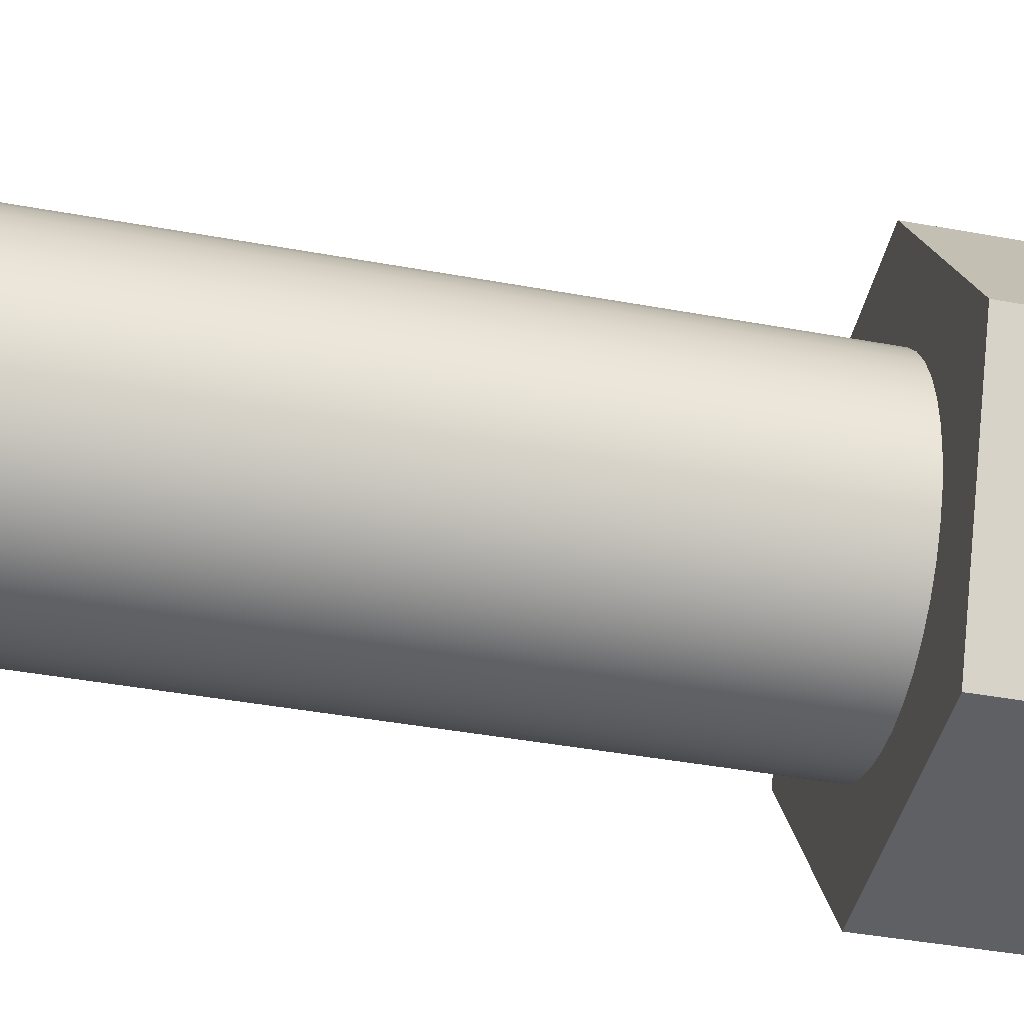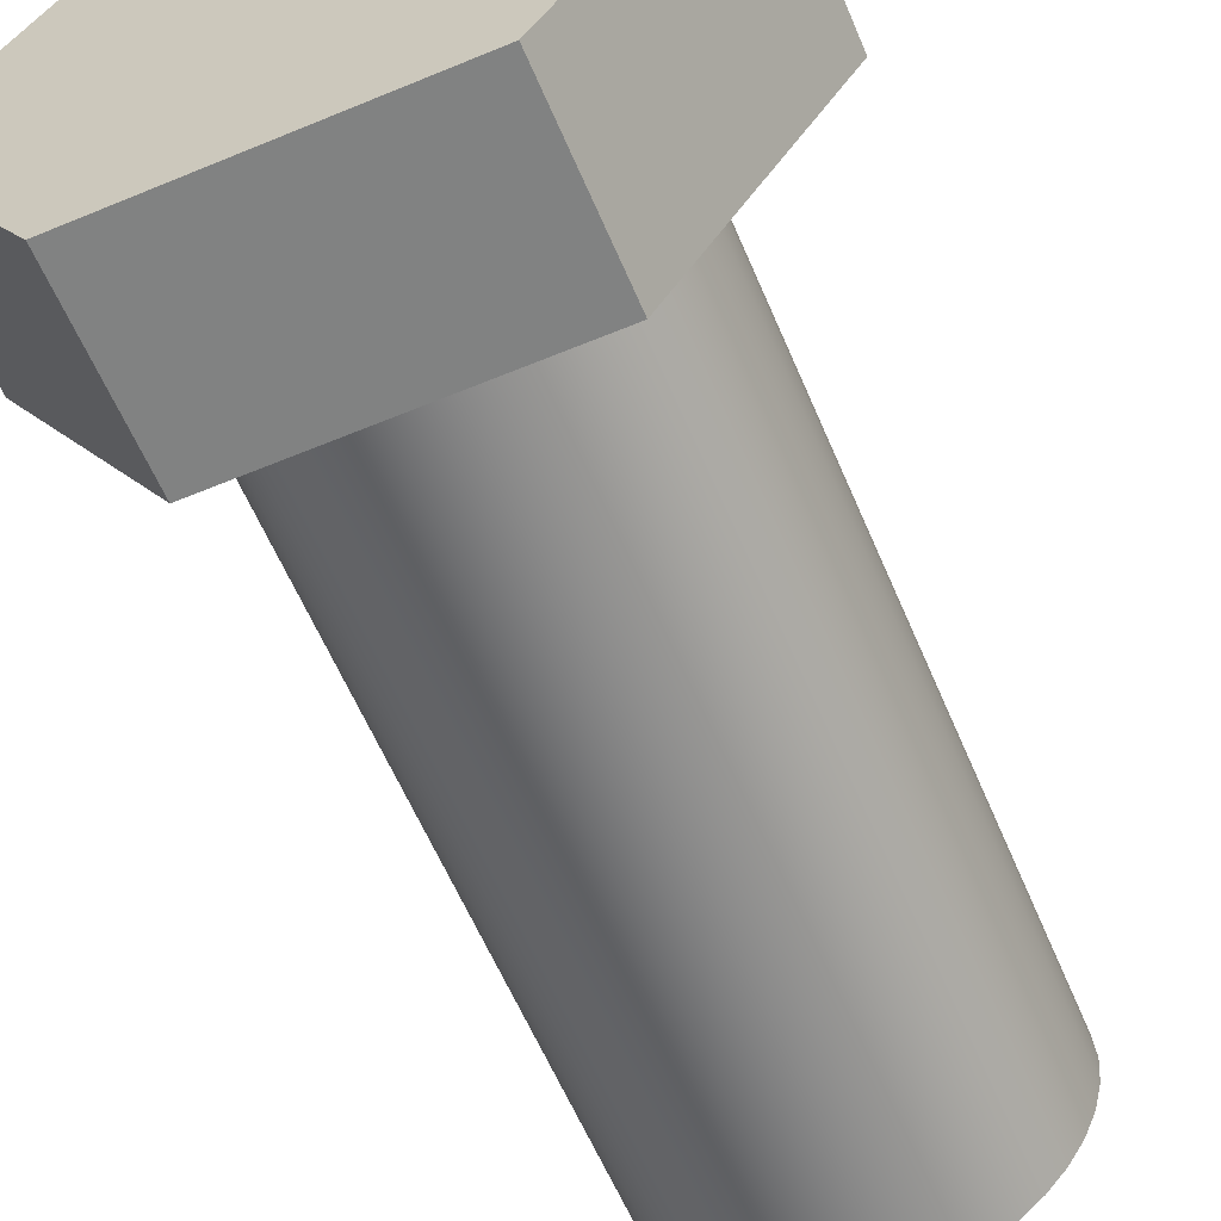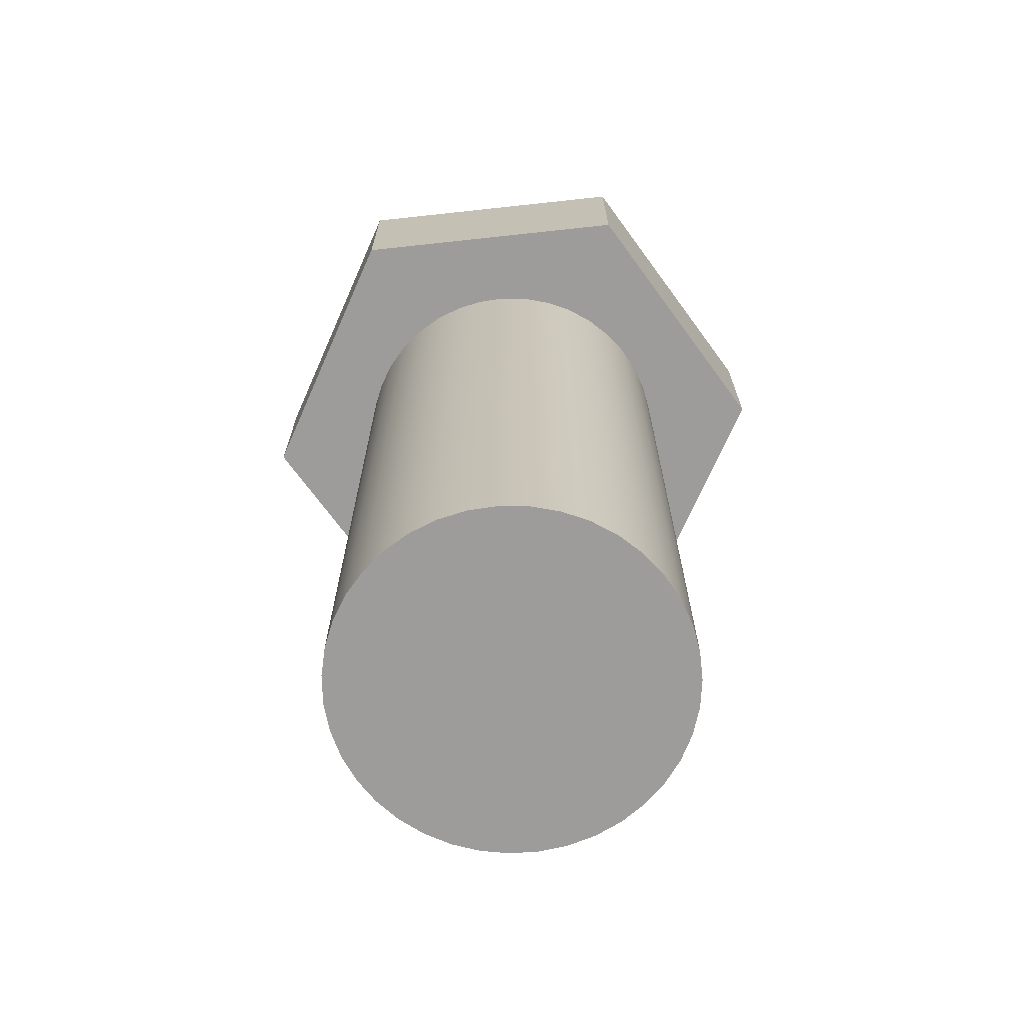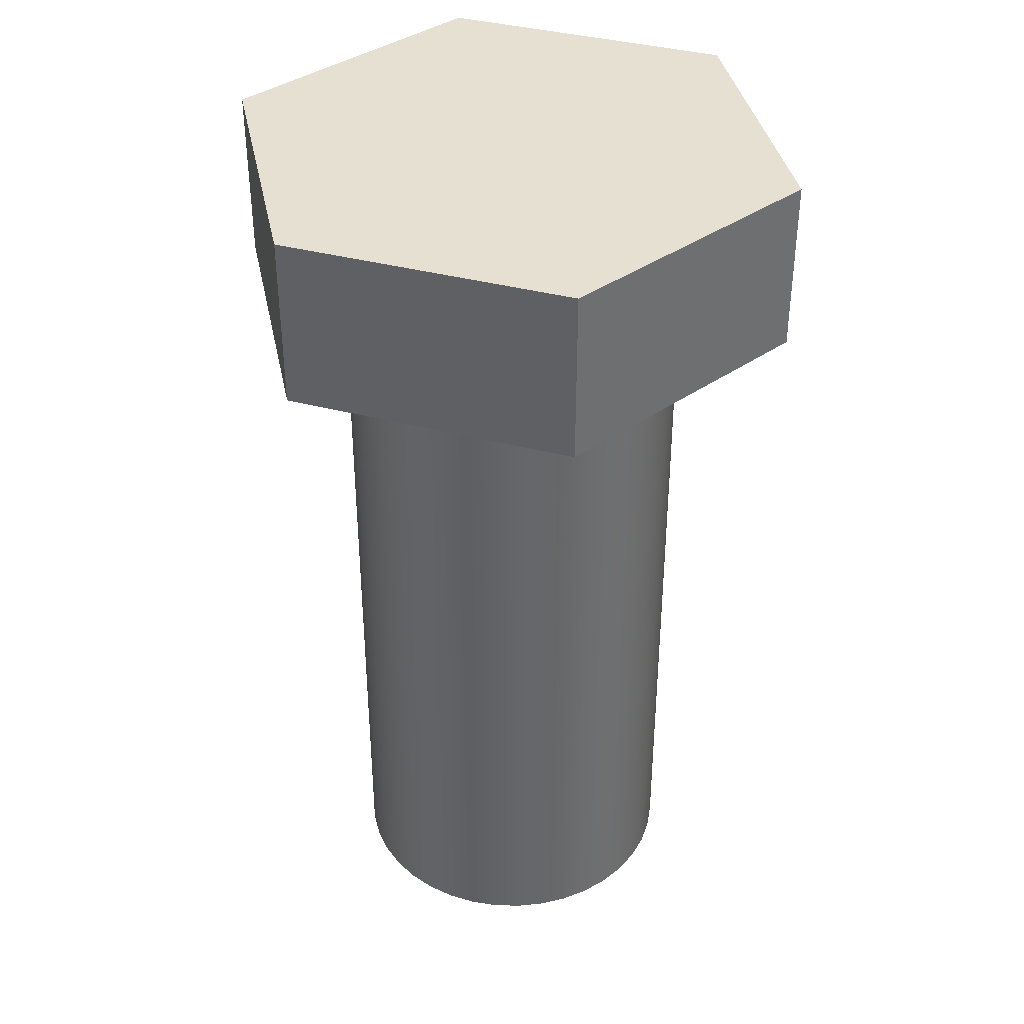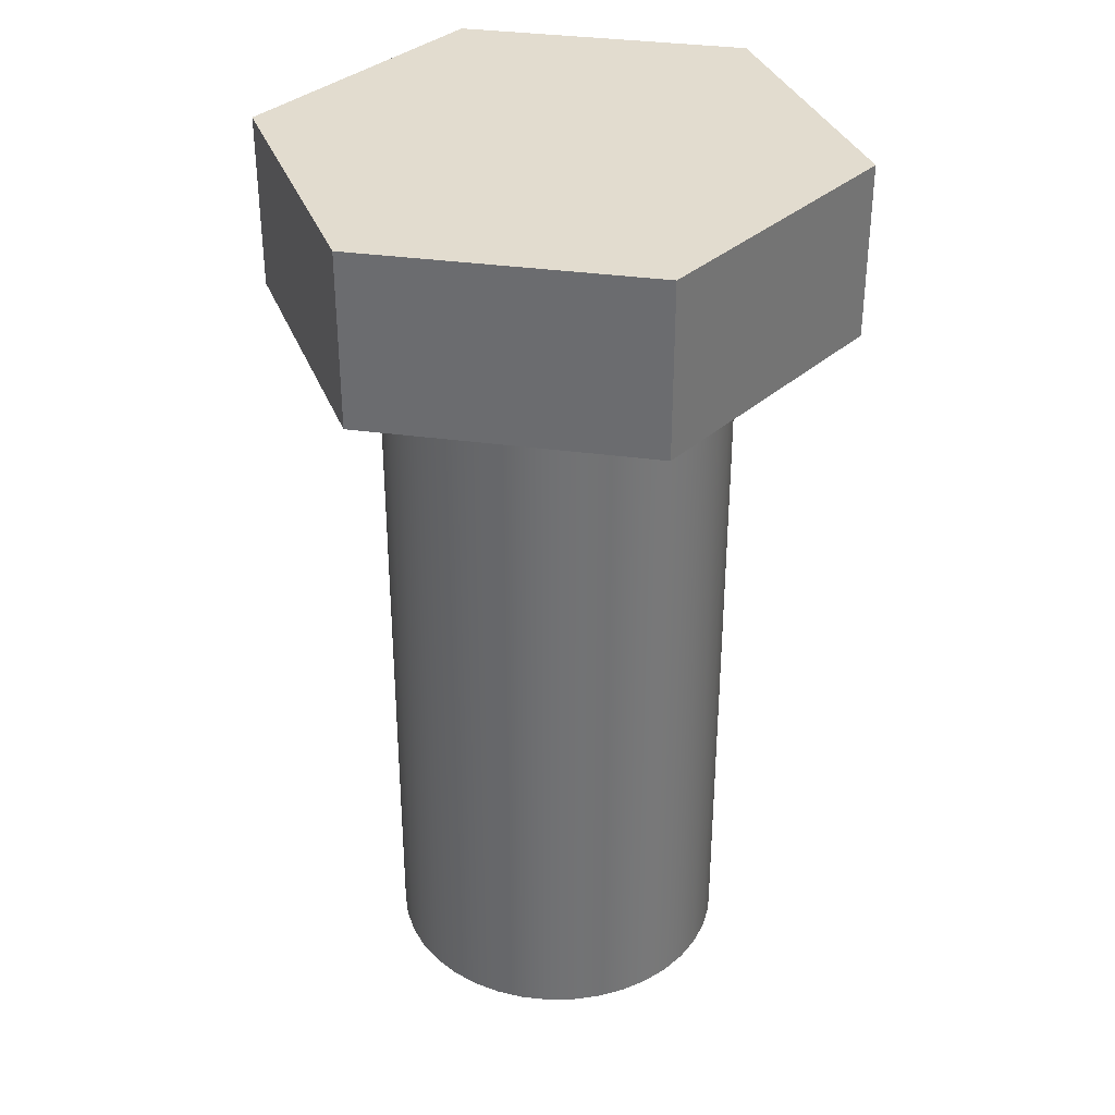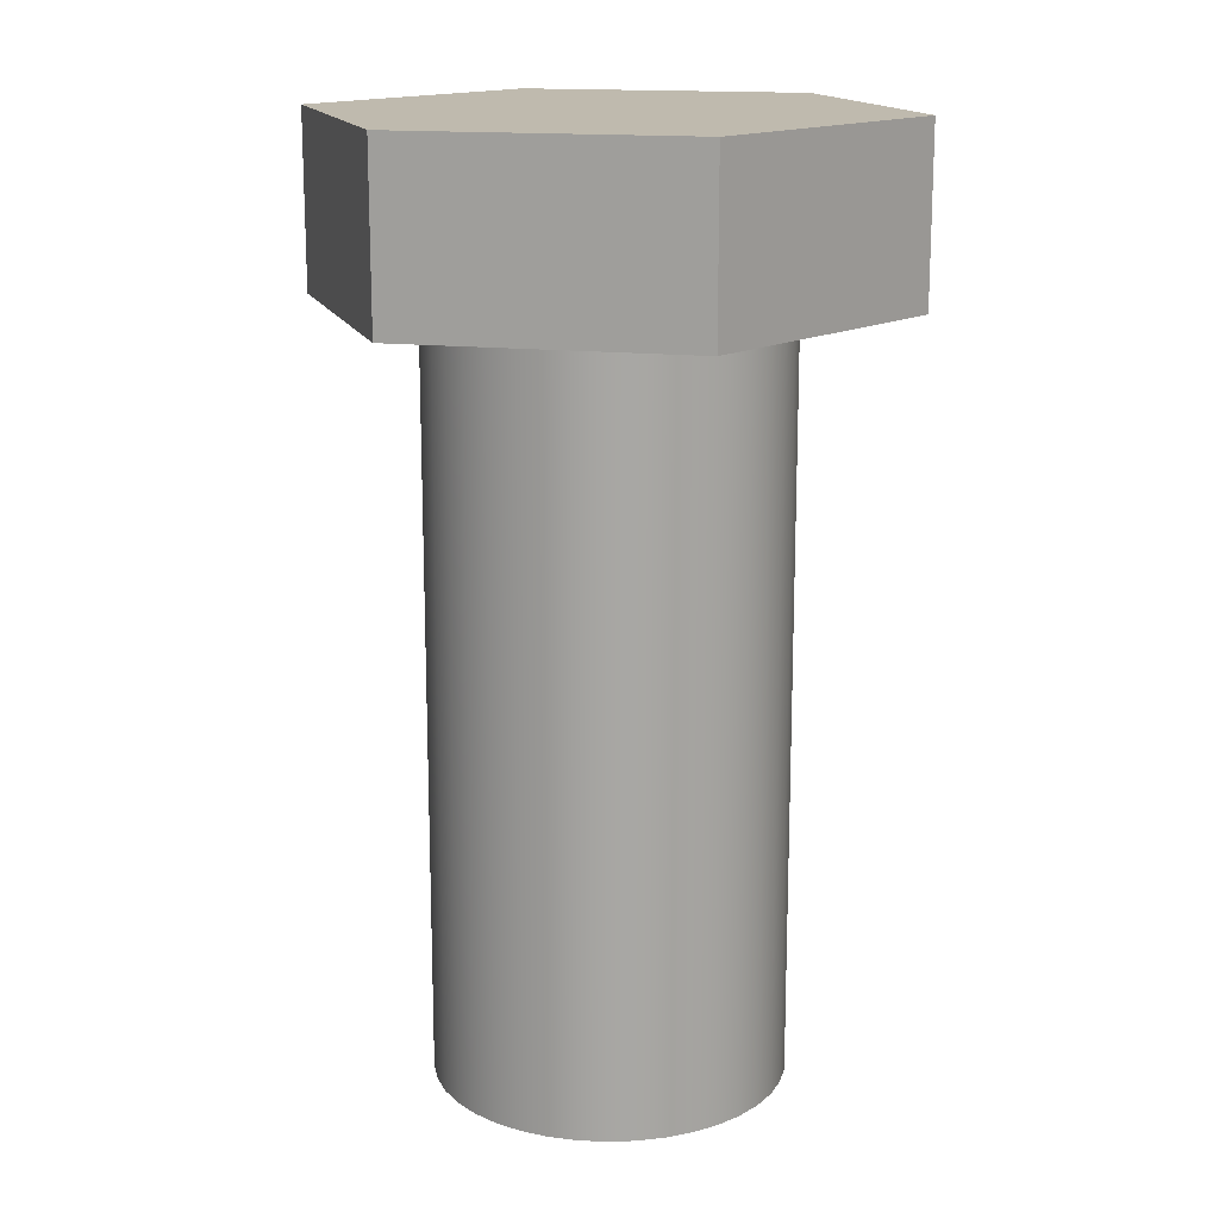
<metadata>
{"format":"obj","ext":"obj","renderer":"f3d","projection":"perspective","resolution":1024,"background":"white","views":[{"elev":-43.7,"azim":77.9,"up":"+Z"},{"elev":-60.6,"azim":-157.0,"up":"+Z"},{"elev":-70.1,"azim":126.2,"up":"+Y"},{"elev":38.4,"azim":-101.6,"up":"+Y"},{"elev":34.7,"azim":-49.6,"up":"+Y"},{"elev":15.8,"azim":132.6,"up":"+Y"}]}
</metadata>
<code>
v -5 -3.866e-32 0
v -2.5 -1.933e-32 -4.33
v 2.5 1.933e-32 -4.33
v 5 3.866e-32 1.776e-15
v 2.5 1.933e-32 4.33
v -2.5 -1.933e-32 4.33
v -3 -2.32e-32 3.674e-16
v -2.961 -2.29e-32 0.4812
v -2.846 -2.2e-32 0.95
v -2.656 -2.054e-32 1.394
v -2.398 -1.855e-32 1.802
v -2.078 -1.607e-32 2.164
v -1.704 -1.318e-32 2.469
v -1.286 -9.945e-33 2.71
v -0.8347 -6.454e-33 2.882
v -0.3616 -2.796e-33 2.978
v 0.1208 9.341e-34 2.998
v 0.6001 4.64e-33 2.939
v 1.064 8.226e-33 2.805
v 1.5 1.16e-32 2.598
v 1.897 1.467e-32 2.324
v 2.246 1.736e-32 1.989
v 2.536 1.961e-32 1.603
v 2.76 2.134e-32 1.176
v 2.913 2.252e-32 0.7179
v 2.99 2.312e-32 0.2414
v 2.99 2.312e-32 -0.2414
v 2.913 2.252e-32 -0.7179
v 2.76 2.134e-32 -1.176
v 2.536 1.961e-32 -1.603
v 2.246 1.736e-32 -1.989
v 1.897 1.467e-32 -2.324
v 1.5 1.16e-32 -2.598
v 1.064 8.226e-33 -2.805
v 0.6001 4.64e-33 -2.939
v 0.1208 9.341e-34 -2.998
v -0.3616 -2.796e-33 -2.978
v -0.8347 -6.454e-33 -2.882
v -1.286 -9.945e-33 -2.71
v -1.704 -1.318e-32 -2.469
v -2.078 -1.607e-32 -2.164
v -2.398 -1.855e-32 -1.802
v -2.656 -2.054e-32 -1.394
v -2.846 -2.2e-32 -0.95
v -2.961 -2.29e-32 -0.4812
v 2.5 1.933e-32 -4.33
v -2.5 -1.933e-32 -4.33
v -2.5 3 -4.33
v 2.5 3 -4.33
v 5 3.866e-32 1.776e-15
v 2.5 1.933e-32 -4.33
v 2.5 3 -4.33
v 5 3 1.776e-15
v 2.5 1.933e-32 4.33
v 5 3.866e-32 1.776e-15
v 5 3 1.776e-15
v 2.5 3 4.33
v -2.5 -1.933e-32 4.33
v 2.5 1.933e-32 4.33
v 2.5 3 4.33
v -2.5 3 4.33
v -5 -3.866e-32 0
v -2.5 -1.933e-32 4.33
v -2.5 3 4.33
v -5 3 0
v -2.5 -1.933e-32 -4.33
v -5 -3.866e-32 0
v -5 3 0
v -2.5 3 -4.33
v -2.5 3 -4.33
v -5 3 0
v -2.5 3 4.33
v 2.5 3 4.33
v 5 3 1.776e-15
v 2.5 3 -4.33
v -3 -13 3.674e-16
v -2.961 -13 0.4812
v -2.846 -13 0.95
v -2.656 -13 1.394
v -2.398 -13 1.802
v -2.078 -13 2.164
v -1.704 -13 2.469
v -1.286 -13 2.71
v -0.8347 -13 2.882
v -0.3616 -13 2.978
v 0.1208 -13 2.998
v 0.6001 -13 2.939
v 1.064 -13 2.805
v 1.5 -13 2.598
v 1.897 -13 2.324
v 2.246 -13 1.989
v 2.536 -13 1.603
v 2.76 -13 1.176
v 2.913 -13 0.7179
v 2.99 -13 0.2414
v 2.99 -13 -0.2414
v 2.913 -13 -0.7179
v 2.76 -13 -1.176
v 2.536 -13 -1.603
v 2.246 -13 -1.989
v 1.897 -13 -2.324
v 1.5 -13 -2.598
v 1.064 -13 -2.805
v 0.6001 -13 -2.939
v 0.1208 -13 -2.998
v -0.3616 -13 -2.978
v -0.8347 -13 -2.882
v -1.286 -13 -2.71
v -1.704 -13 -2.469
v -2.078 -13 -2.164
v -2.398 -13 -1.802
v -2.656 -13 -1.394
v -2.846 -13 -0.95
v -2.961 -13 -0.4812
v -3 -2.32e-32 3.674e-16
v -2.961 -2.29e-32 -0.4812
v -2.846 -2.2e-32 -0.95
v -2.656 -2.054e-32 -1.394
v -2.398 -1.855e-32 -1.802
v -2.078 -1.607e-32 -2.164
v -1.704 -1.318e-32 -2.469
v -1.286 -9.945e-33 -2.71
v -0.8347 -6.454e-33 -2.882
v -0.3616 -2.796e-33 -2.978
v 0.1208 9.341e-34 -2.998
v 0.6001 4.64e-33 -2.939
v 1.064 8.226e-33 -2.805
v 1.5 1.16e-32 -2.598
v 1.897 1.467e-32 -2.324
v 2.246 1.736e-32 -1.989
v 2.536 1.961e-32 -1.603
v 2.76 2.134e-32 -1.176
v 2.913 2.252e-32 -0.7179
v 2.99 2.312e-32 -0.2414
v 2.99 2.312e-32 0.2414
v 2.913 2.252e-32 0.7179
v 2.76 2.134e-32 1.176
v 2.536 1.961e-32 1.603
v 2.246 1.736e-32 1.989
v 1.897 1.467e-32 2.324
v 1.5 1.16e-32 2.598
v 1.064 8.226e-33 2.805
v 0.6001 4.64e-33 2.939
v 0.1208 9.341e-34 2.998
v -0.3616 -2.796e-33 2.978
v -0.8347 -6.454e-33 2.882
v -1.286 -9.945e-33 2.71
v -1.704 -1.318e-32 2.469
v -2.078 -1.607e-32 2.164
v -2.398 -1.855e-32 1.802
v -2.656 -2.054e-32 1.394
v -2.846 -2.2e-32 0.95
v -2.961 -2.29e-32 0.4812
v -3 -2.32e-32 3.674e-16
v -3 -13 3.674e-16
v -3 -13 3.674e-16
v -2.961 -13 -0.4812
v -2.846 -13 -0.95
v -2.656 -13 -1.394
v -2.398 -13 -1.802
v -2.078 -13 -2.164
v -1.704 -13 -2.469
v -1.286 -13 -2.71
v -0.8347 -13 -2.882
v -0.3616 -13 -2.978
v 0.1208 -13 -2.998
v 0.6001 -13 -2.939
v 1.064 -13 -2.805
v 1.5 -13 -2.598
v 1.897 -13 -2.324
v 2.246 -13 -1.989
v 2.536 -13 -1.603
v 2.76 -13 -1.176
v 2.913 -13 -0.7179
v 2.99 -13 -0.2414
v 2.99 -13 0.2414
v 2.913 -13 0.7179
v 2.76 -13 1.176
v 2.536 -13 1.603
v 2.246 -13 1.989
v 1.897 -13 2.324
v 1.5 -13 2.598
v 1.064 -13 2.805
v 0.6001 -13 2.939
v 0.1208 -13 2.998
v -0.3616 -13 2.978
v -0.8347 -13 2.882
v -1.286 -13 2.71
v -1.704 -13 2.469
v -2.078 -13 2.164
v -2.398 -13 1.802
v -2.656 -13 1.394
v -2.846 -13 0.95
v -2.961 -13 0.4812
g e1c50f22-e303-11ea-862f-54bf646e7e1f
f 2 43 1
f 1 43 44
f 1 44 45
f 3 36 2
f 2 36 37
f 2 37 38
f 4 30 3
f 3 30 31
f 3 31 32
f 5 23 4
f 4 23 24
f 4 24 25
f 6 17 5
f 5 17 18
f 5 18 19
f 1 10 6
f 6 10 11
f 6 11 12
f 45 7 1
f 1 7 8
f 1 8 9
f 9 10 1
f 12 13 6
f 6 13 14
f 6 14 15
f 15 16 6
f 6 16 17
f 19 20 5
f 5 20 21
f 5 21 22
f 22 23 5
f 25 26 4
f 4 26 27
f 4 27 28
f 28 29 4
f 4 29 30
f 32 33 3
f 3 33 34
f 3 34 35
f 35 36 3
f 38 39 2
f 2 39 40
f 2 40 41
f 41 42 2
f 2 42 43
g e1c5d268-e303-11ea-b6e6-54bf646e7e1f
f 46 47 49
f 49 47 48
g e1c647a2-e303-11ea-9f9e-54bf646e7e1f
f 50 51 53
f 53 51 52
g e1c6bcca-e303-11ea-8dbf-54bf646e7e1f
f 54 55 57
f 57 55 56
g e1c73208-e303-11ea-b44d-54bf646e7e1f
f 58 59 61
f 61 59 60
g e1c7a72e-e303-11ea-b7c6-54bf646e7e1f
f 62 63 65
f 65 63 64
g e1c84386-e303-11ea-a1ae-54bf646e7e1f
f 66 67 69
f 69 67 68
g e1c8b8b6-e303-11ea-ad32-54bf646e7e1f
f 70 71 75
f 75 71 74
f 74 71 72
f 74 72 73
g e18b61e6-e303-11ea-ade7-54bf646e7e1f
f 77 153 76
f 76 153 154
f 155 115 114
f 114 115 116
f 114 116 113
f 113 116 117
f 113 117 112
f 112 117 118
f 112 118 111
f 111 118 119
f 111 119 110
f 110 119 120
f 110 120 109
f 109 120 121
f 109 121 108
f 108 121 122
f 108 122 107
f 107 122 123
f 107 123 106
f 106 123 124
f 106 124 105
f 105 124 125
f 105 125 104
f 104 125 126
f 104 126 103
f 103 126 127
f 103 127 102
f 102 127 128
f 102 128 101
f 101 128 129
f 101 129 100
f 100 129 130
f 100 130 99
f 99 130 131
f 99 131 98
f 98 131 132
f 98 132 97
f 97 132 133
f 97 133 96
f 96 133 134
f 96 134 95
f 95 134 135
f 95 135 94
f 94 135 136
f 94 136 93
f 93 136 137
f 93 137 92
f 92 137 138
f 92 138 91
f 91 138 139
f 91 139 90
f 90 139 140
f 90 140 89
f 89 140 141
f 89 141 88
f 88 141 142
f 88 142 87
f 87 142 143
f 87 143 86
f 86 143 144
f 86 144 85
f 85 144 145
f 85 145 84
f 84 145 146
f 84 146 83
f 83 146 147
f 83 147 82
f 82 147 148
f 82 148 81
f 81 148 149
f 81 149 80
f 80 149 150
f 80 150 79
f 79 150 151
f 79 151 78
f 78 151 152
f 78 152 77
f 77 152 153
g e18c252e-e303-11ea-9614-54bf646e7e1f
f 156 157 194
f 194 157 158
f 194 158 193
f 193 158 159
f 193 159 192
f 192 159 160
f 192 160 161
f 161 162 192
f 192 162 163
f 192 163 164
f 164 165 192
f 192 165 166
f 192 166 167
f 167 168 192
f 192 168 169
f 192 169 191
f 191 169 170
f 191 170 171
f 171 172 191
f 191 172 173
f 191 173 174
f 174 175 191
f 191 175 176
f 191 176 177
f 177 178 191
f 191 178 179
f 191 179 180
f 191 180 190
f 190 180 181
f 190 181 189
f 189 181 182
f 189 182 188
f 188 182 183
f 188 183 187
f 187 183 184
f 187 184 186
f 186 184 185

</code>
